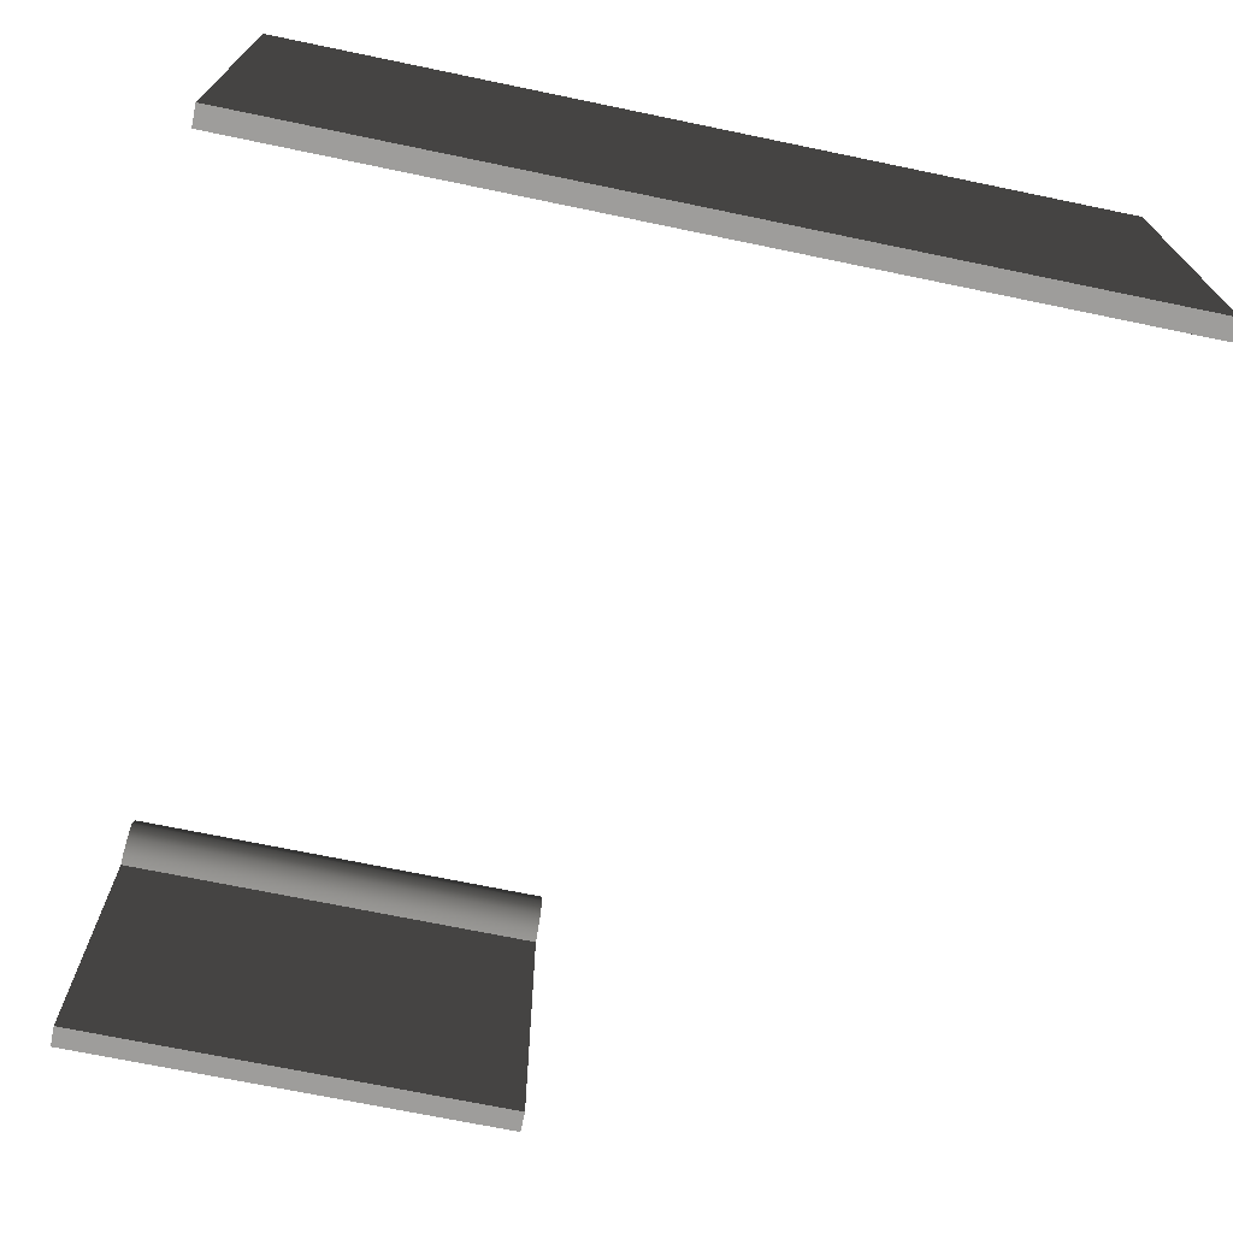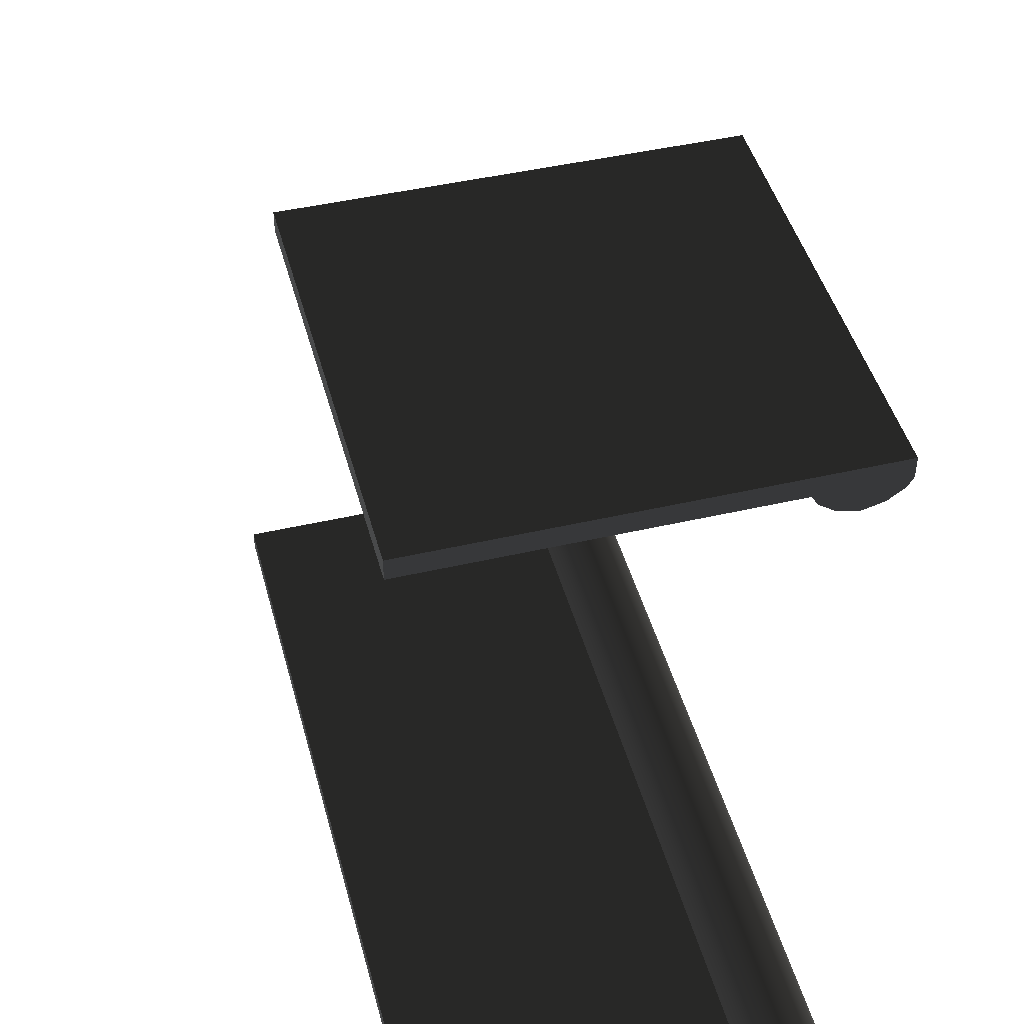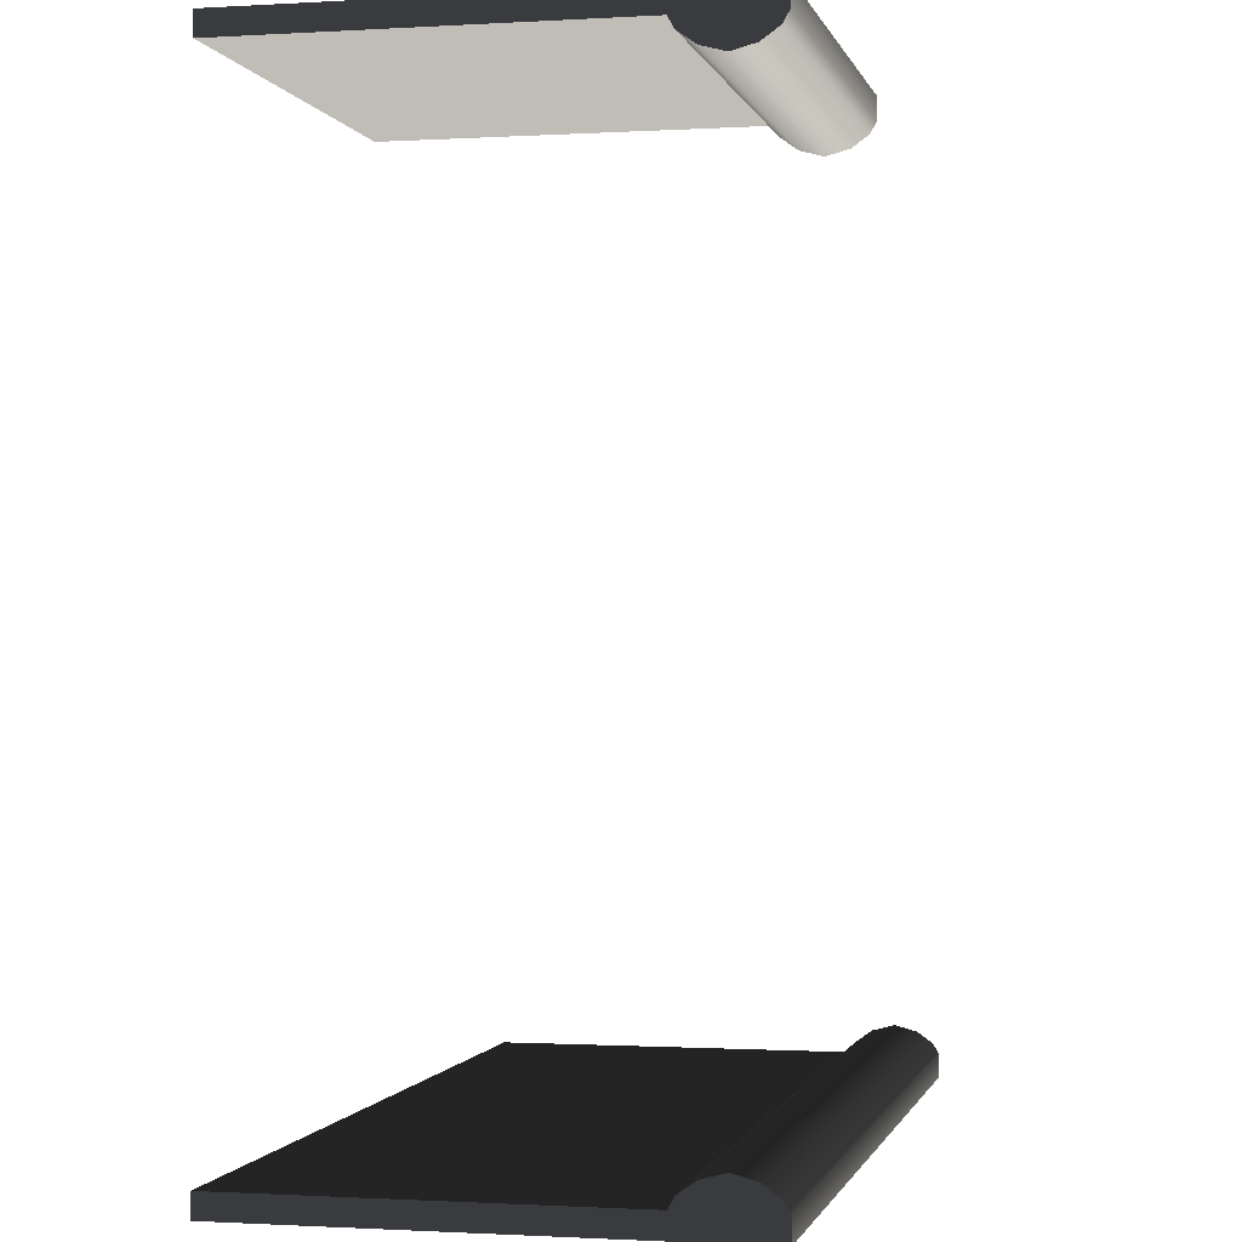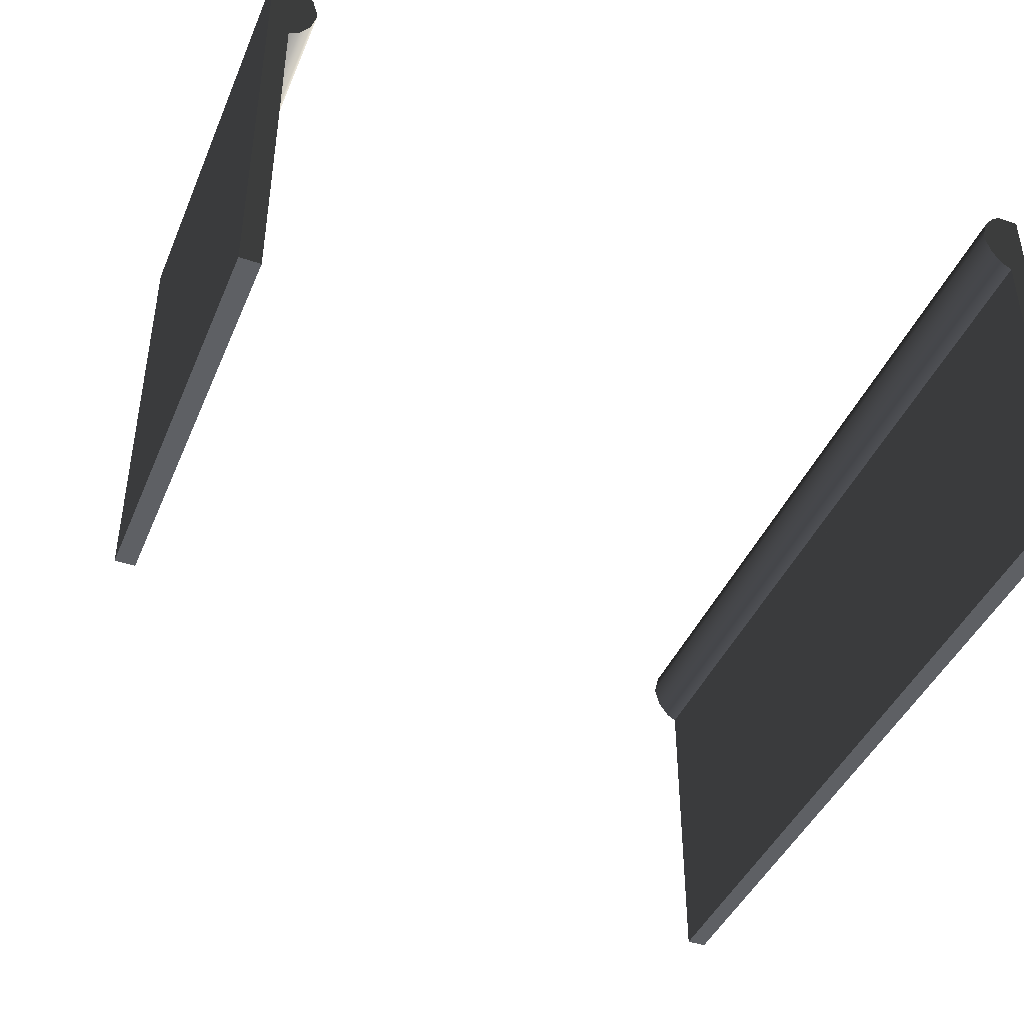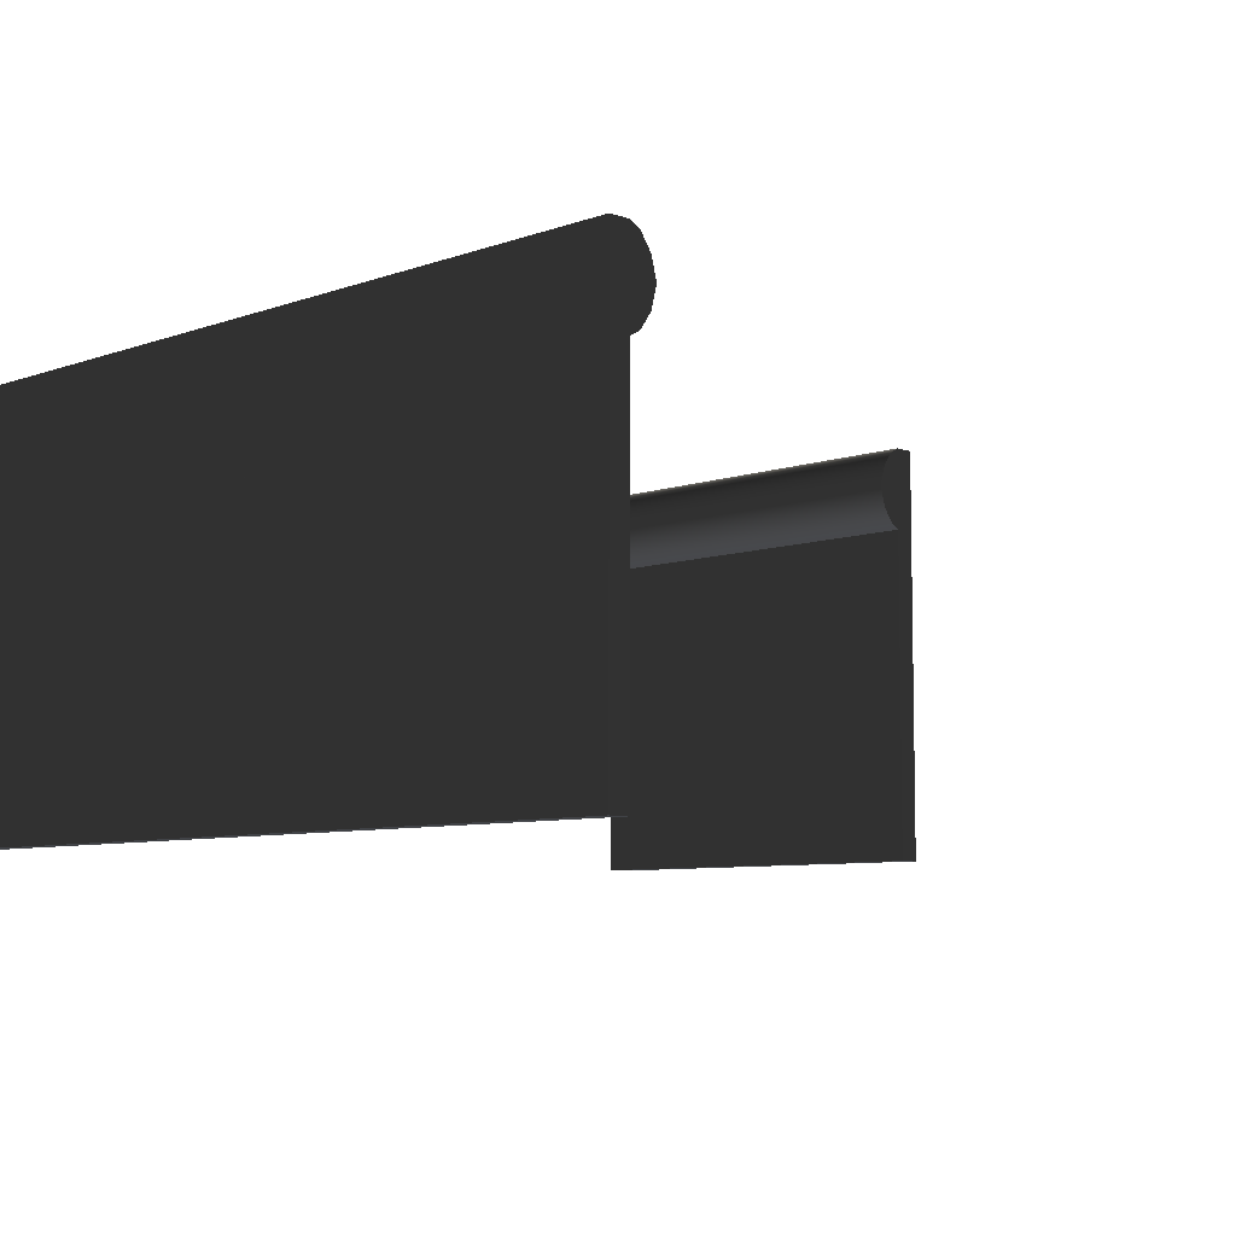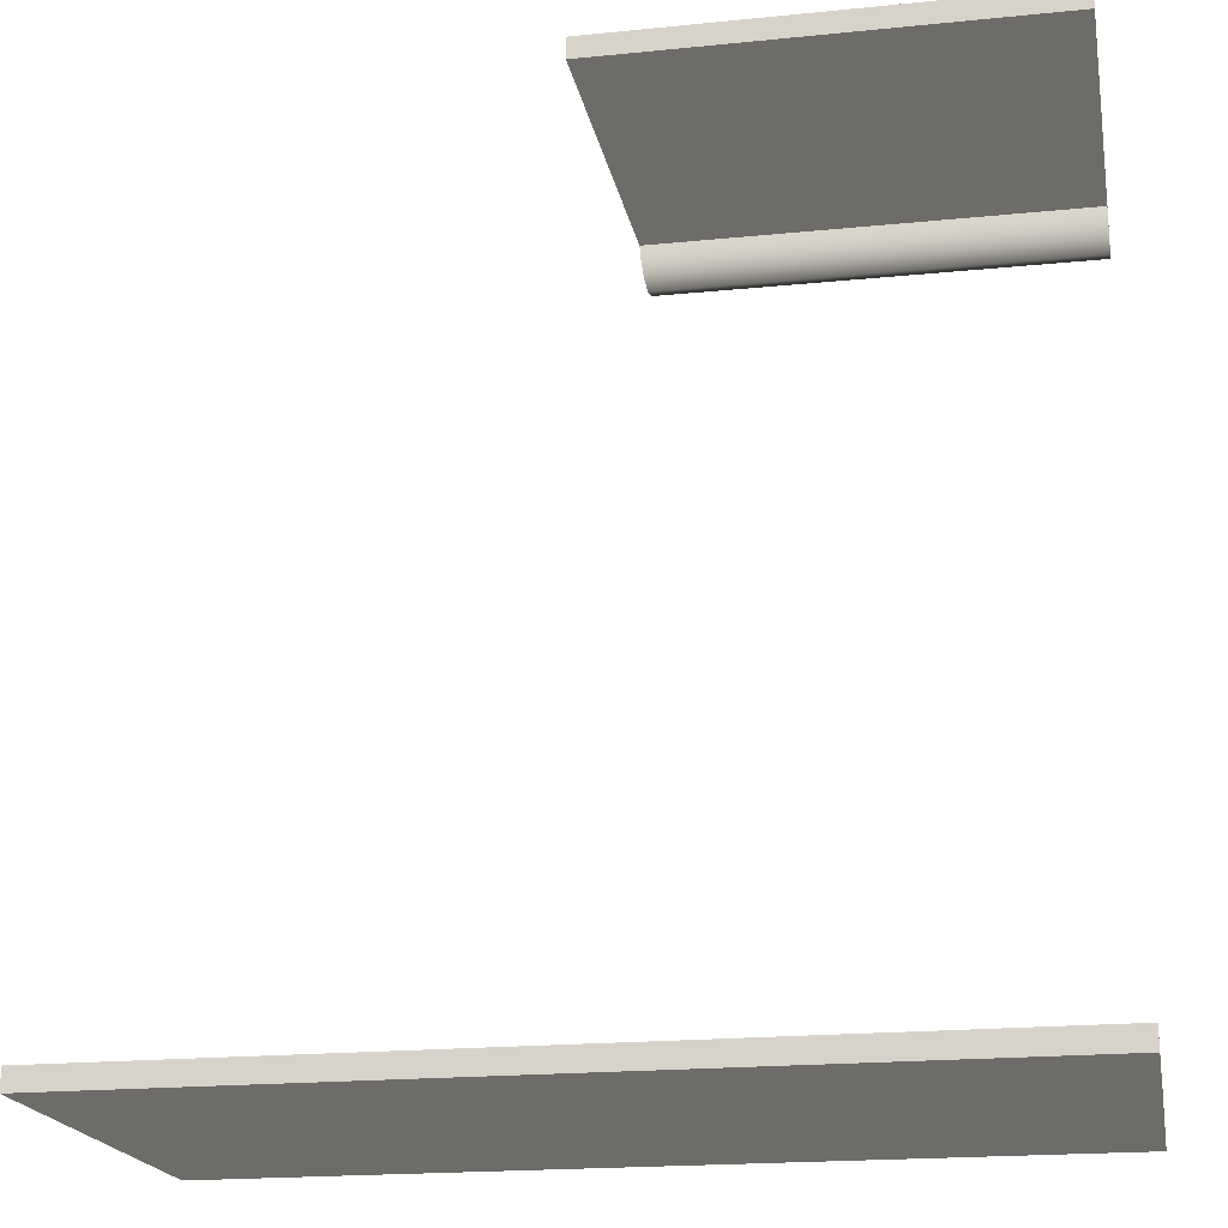
<metadata>
{"format":"obj","ext":"obj","renderer":"f3d","projection":"perspective","resolution":1024,"background":"white","views":[{"elev":-70.6,"azim":168.3,"up":"+Y"},{"elev":45.7,"azim":75.1,"up":"+Z"},{"elev":-0.9,"azim":102.7,"up":"+Z"},{"elev":-42.8,"azim":68.1,"up":"+Y"},{"elev":-7.2,"azim":-134.4,"up":"+Y"},{"elev":-19.6,"azim":10.6,"up":"+Z"}]}
</metadata>
<code>
o mesh-74
g mesh
v 400 700 -900
v 500 800 -900
v 400 800 -900
v 500 800 -900
v 400 700 -900
v 500 700 -900
v 500 780 -895.1
v 500 700 -900
v 500 700 -895.1
v 400 700 -895.1
v 400 700 -900
v 400 800 -900
v 400 700 -895.1
v 500 700 -895.1
v 400 700 -900
v 500 700 -900
v 400 700 -900
v 500 700 -895.1
v 500 700 -895.1
v 400 700 -895.1
v 500 780 -895.1
v 400 800 -900
v 400 780 -895.1
v 400 700 -895.1
v 500 800 -895.1
v 400 800 -895.1
v 500 800 -900
v 400 800 -900
v 500 800 -900
v 400 800 -895.1
v 500 800 -895.1
v 500 800 -900
v 500 780 -895.1
v 500 800 -900
v 500 700 -900
v 500 780 -895.1
v 500 780 -895.1
v 400 700 -895.1
v 400 780 -895.1
v 400 800 -900
v 400 800 -895.1
v 400 780 -895.1
v 500 800 -895.1
v 500 790 -888.7
v 500 795 -890.1
v 500 800 -895.1
v 500 795 -890.1
v 500 798.7 -892.7
v 500 800 -895.1
v 500 780 -895.1
v 500 781.3 -892.7
v 500 800 -895.1
v 500 781.3 -892.7
v 500 785 -890.1
v 500 800 -895.1
v 500 785 -890.1
v 500 790 -888.7
v 500 790 -888.7
v 400 790 -888.7
v 400 795 -890.1
v 500 790 -888.7
v 400 795 -890.1
v 500 795 -890.1
v 500 795 -890.1
v 400 795 -890.1
v 400 798.7 -892.7
v 500 795 -890.1
v 400 798.7 -892.7
v 500 798.7 -892.7
v 500 798.7 -892.7
v 400 798.7 -892.7
v 400 800 -895.1
v 500 798.7 -892.7
v 400 800 -895.1
v 500 800 -895.1
v 500 780 -895.1
v 400 780 -895.1
v 400 781.3 -892.7
v 500 780 -895.1
v 400 781.3 -892.7
v 500 781.3 -892.7
v 500 781.3 -892.7
v 400 781.3 -892.7
v 400 785 -890.1
v 500 781.3 -892.7
v 400 785 -890.1
v 500 785 -890.1
v 500 785 -890.1
v 400 785 -890.1
v 400 790 -888.7
v 500 785 -890.1
v 400 790 -888.7
v 500 790 -888.7
v 400 800 -895.1
v 400 795 -890.1
v 400 790 -888.7
v 400 800 -895.1
v 400 798.7 -892.7
v 400 795 -890.1
v 400 800 -895.1
v 400 781.3 -892.7
v 400 780 -895.1
v 400 800 -895.1
v 400 785 -890.1
v 400 781.3 -892.7
v 400 800 -895.1
v 400 790 -888.7
v 400 785 -890.1
v 500 700 -900
v 600 800 -900
v 500 800 -900
v 600 800 -900
v 500 700 -900
v 600 700 -900
v 600 780 -895.1
v 600 700 -900
v 600 700 -895.1
v 500 700 -895.1
v 500 700 -900
v 500 800 -900
v 500 700 -895.1
v 600 700 -895.1
v 500 700 -900
v 600 700 -900
v 500 700 -900
v 600 700 -895.1
v 600 700 -895.1
v 500 700 -895.1
v 600 780 -895.1
v 500 800 -900
v 500 780 -895.1
v 500 700 -895.1
v 600 800 -895.1
v 500 800 -895.1
v 600 800 -900
v 500 800 -900
v 600 800 -900
v 500 800 -895.1
v 600 800 -895.1
v 600 800 -900
v 600 780 -895.1
v 600 800 -900
v 600 700 -900
v 600 780 -895.1
v 600 780 -895.1
v 500 700 -895.1
v 500 780 -895.1
v 500 800 -900
v 500 800 -895.1
v 500 780 -895.1
v 600 800 -895.1
v 600 790 -888.7
v 600 795 -890.1
v 600 800 -895.1
v 600 795 -890.1
v 600 798.7 -892.7
v 600 800 -895.1
v 600 780 -895.1
v 600 781.3 -892.7
v 600 800 -895.1
v 600 781.3 -892.7
v 600 785 -890.1
v 600 800 -895.1
v 600 785 -890.1
v 600 790 -888.7
v 600 790 -888.7
v 500 790 -888.7
v 500 795 -890.1
v 600 790 -888.7
v 500 795 -890.1
v 600 795 -890.1
v 600 795 -890.1
v 500 795 -890.1
v 500 798.7 -892.7
v 600 795 -890.1
v 500 798.7 -892.7
v 600 798.7 -892.7
v 600 798.7 -892.7
v 500 798.7 -892.7
v 500 800 -895.1
v 600 798.7 -892.7
v 500 800 -895.1
v 600 800 -895.1
v 600 780 -895.1
v 500 780 -895.1
v 500 781.3 -892.7
v 600 780 -895.1
v 500 781.3 -892.7
v 600 781.3 -892.7
v 600 781.3 -892.7
v 500 781.3 -892.7
v 500 785 -890.1
v 600 781.3 -892.7
v 500 785 -890.1
v 600 785 -890.1
v 600 785 -890.1
v 500 785 -890.1
v 500 790 -888.7
v 600 785 -890.1
v 500 790 -888.7
v 600 790 -888.7
v 500 800 -895.1
v 500 795 -890.1
v 500 790 -888.7
v 500 800 -895.1
v 500 798.7 -892.7
v 500 795 -890.1
v 500 800 -895.1
v 500 781.3 -892.7
v 500 780 -895.1
v 500 800 -895.1
v 500 785 -890.1
v 500 781.3 -892.7
v 500 800 -895.1
v 500 790 -888.7
v 500 785 -890.1
v 600 700 -700
v 500 800 -700
v 600 800 -700
v 500 800 -700
v 600 700 -700
v 500 700 -700
v 500 780 -704.9
v 500 700 -700
v 500 700 -704.9
v 600 700 -704.9
v 600 700 -700
v 600 800 -700
v 600 700 -704.9
v 500 700 -704.9
v 600 700 -700
v 500 700 -700
v 600 700 -700
v 500 700 -704.9
v 500 700 -704.9
v 600 700 -704.9
v 500 780 -704.9
v 600 800 -700
v 600 780 -704.9
v 600 700 -704.9
v 500 800 -704.9
v 600 800 -704.9
v 500 800 -700
v 600 800 -700
v 500 800 -700
v 600 800 -704.9
v 500 800 -704.9
v 500 800 -700
v 500 780 -704.9
v 500 800 -700
v 500 700 -700
v 500 780 -704.9
v 500 780 -704.9
v 600 700 -704.9
v 600 780 -704.9
v 600 800 -700
v 600 800 -704.9
v 600 780 -704.9
v 500 800 -704.9
v 500 790 -711.3
v 500 795 -709.9
v 500 800 -704.9
v 500 795 -709.9
v 500 798.7 -707.3
v 500 800 -704.9
v 500 780 -704.9
v 500 781.3 -707.3
v 500 800 -704.9
v 500 781.3 -707.3
v 500 785 -709.9
v 500 800 -704.9
v 500 785 -709.9
v 500 790 -711.3
v 500 790 -711.3
v 600 790 -711.3
v 600 795 -709.9
v 500 790 -711.3
v 600 795 -709.9
v 500 795 -709.9
v 500 795 -709.9
v 600 795 -709.9
v 600 798.7 -707.3
v 500 795 -709.9
v 600 798.7 -707.3
v 500 798.7 -707.3
v 500 798.7 -707.3
v 600 798.7 -707.3
v 600 800 -704.9
v 500 798.7 -707.3
v 600 800 -704.9
v 500 800 -704.9
v 500 780 -704.9
v 600 780 -704.9
v 600 781.3 -707.3
v 500 780 -704.9
v 600 781.3 -707.3
v 500 781.3 -707.3
v 500 781.3 -707.3
v 600 781.3 -707.3
v 600 785 -709.9
v 500 781.3 -707.3
v 600 785 -709.9
v 500 785 -709.9
v 500 785 -709.9
v 600 785 -709.9
v 600 790 -711.3
v 500 785 -709.9
v 600 790 -711.3
v 500 790 -711.3
v 600 800 -704.9
v 600 795 -709.9
v 600 790 -711.3
v 600 800 -704.9
v 600 798.7 -707.3
v 600 795 -709.9
v 600 800 -704.9
v 600 781.3 -707.3
v 600 780 -704.9
v 600 800 -704.9
v 600 785 -709.9
v 600 781.3 -707.3
v 600 800 -704.9
v 600 790 -711.3
v 600 785 -709.9
f 1 3 2
f 4 6 5
f 7 9 8
f 10 12 11
f 13 15 14
f 16 18 17
f 19 21 20
f 22 24 23
f 25 27 26
f 28 30 29
f 31 33 32
f 34 36 35
f 37 39 38
f 40 42 41
f 43 45 44
f 46 48 47
f 49 51 50
f 52 54 53
f 55 57 56
f 58 60 59
f 61 63 62
f 64 66 65
f 67 69 68
f 70 72 71
f 73 75 74
f 76 78 77
f 79 81 80
f 82 84 83
f 85 87 86
f 88 90 89
f 91 93 92
f 94 96 95
f 97 99 98
f 100 102 101
f 103 105 104
f 106 108 107
f 109 111 110
f 112 114 113
f 115 117 116
f 118 120 119
f 121 123 122
f 124 126 125
f 127 129 128
f 130 132 131
f 133 135 134
f 136 138 137
f 139 141 140
f 142 144 143
f 145 147 146
f 148 150 149
f 151 153 152
f 154 156 155
f 157 159 158
f 160 162 161
f 163 165 164
f 166 168 167
f 169 171 170
f 172 174 173
f 175 177 176
f 178 180 179
f 181 183 182
f 184 186 185
f 187 189 188
f 190 192 191
f 193 195 194
f 196 198 197
f 199 201 200
f 202 204 203
f 205 207 206
f 208 210 209
f 211 213 212
f 214 216 215
f 217 219 218
f 220 222 221
f 223 225 224
f 226 228 227
f 229 231 230
f 232 234 233
f 235 237 236
f 238 240 239
f 241 243 242
f 244 246 245
f 247 249 248
f 250 252 251
f 253 255 254
f 256 258 257
f 259 261 260
f 262 264 263
f 265 267 266
f 268 270 269
f 271 273 272
f 274 276 275
f 277 279 278
f 280 282 281
f 283 285 284
f 286 288 287
f 289 291 290
f 292 294 293
f 295 297 296
f 298 300 299
f 301 303 302
f 304 306 305
f 307 309 308
f 310 312 311
f 313 315 314
f 316 318 317
f 319 321 320
f 322 324 323

</code>
